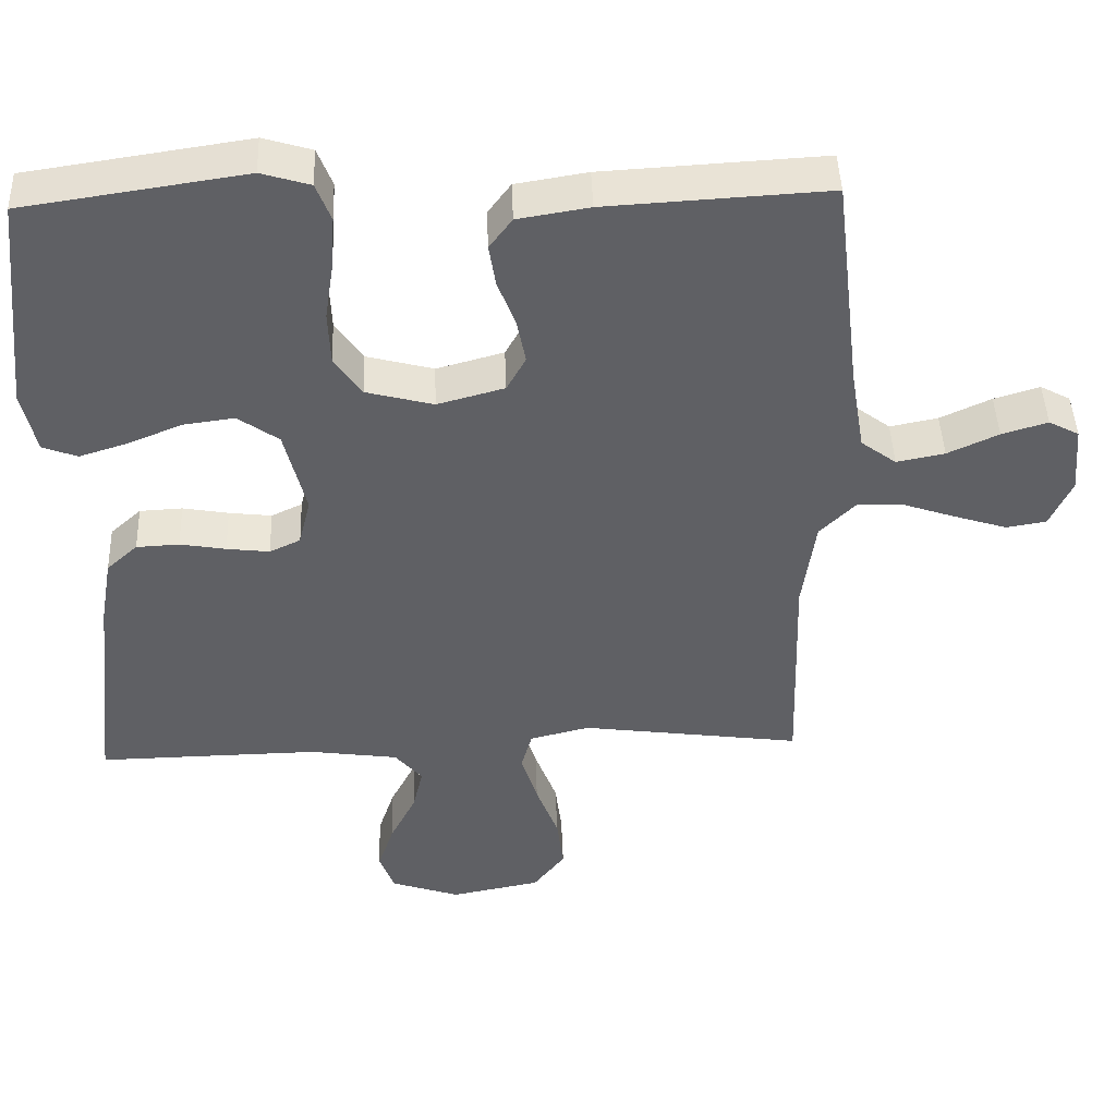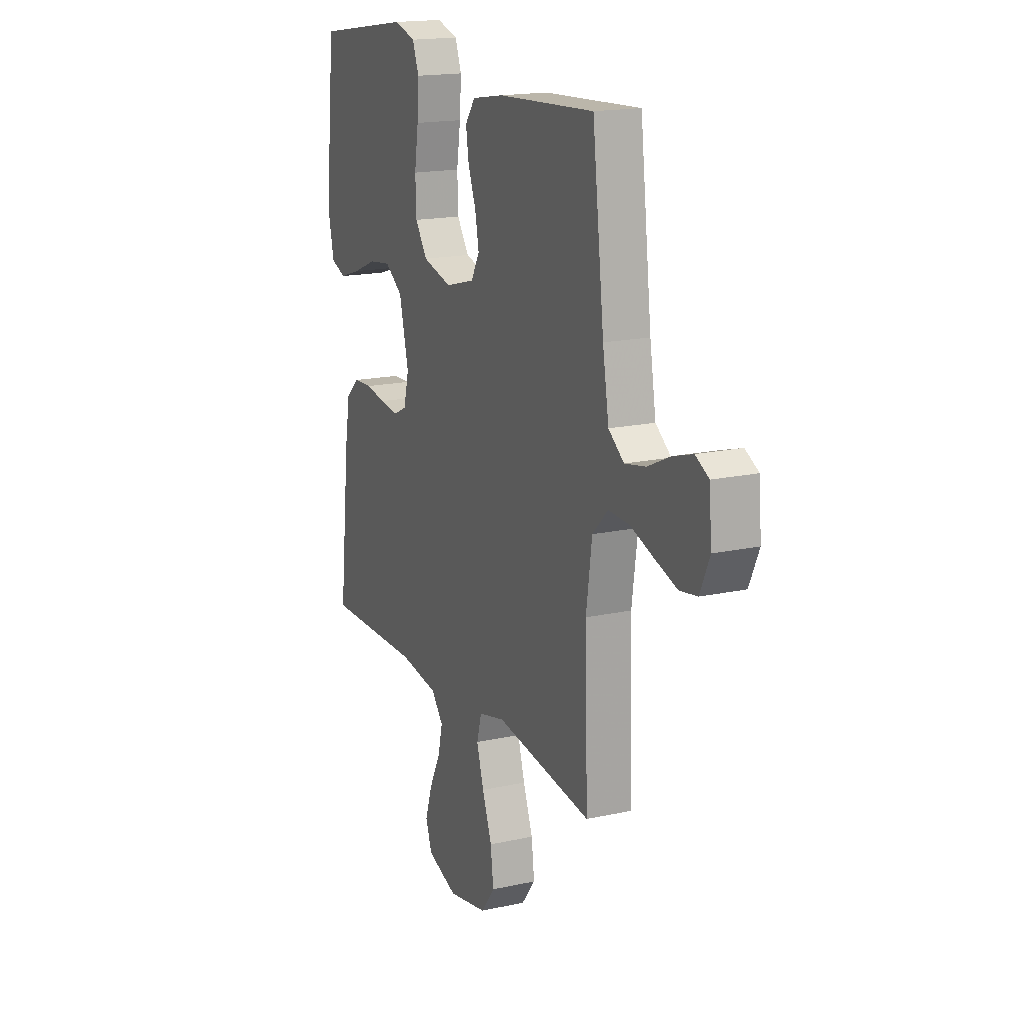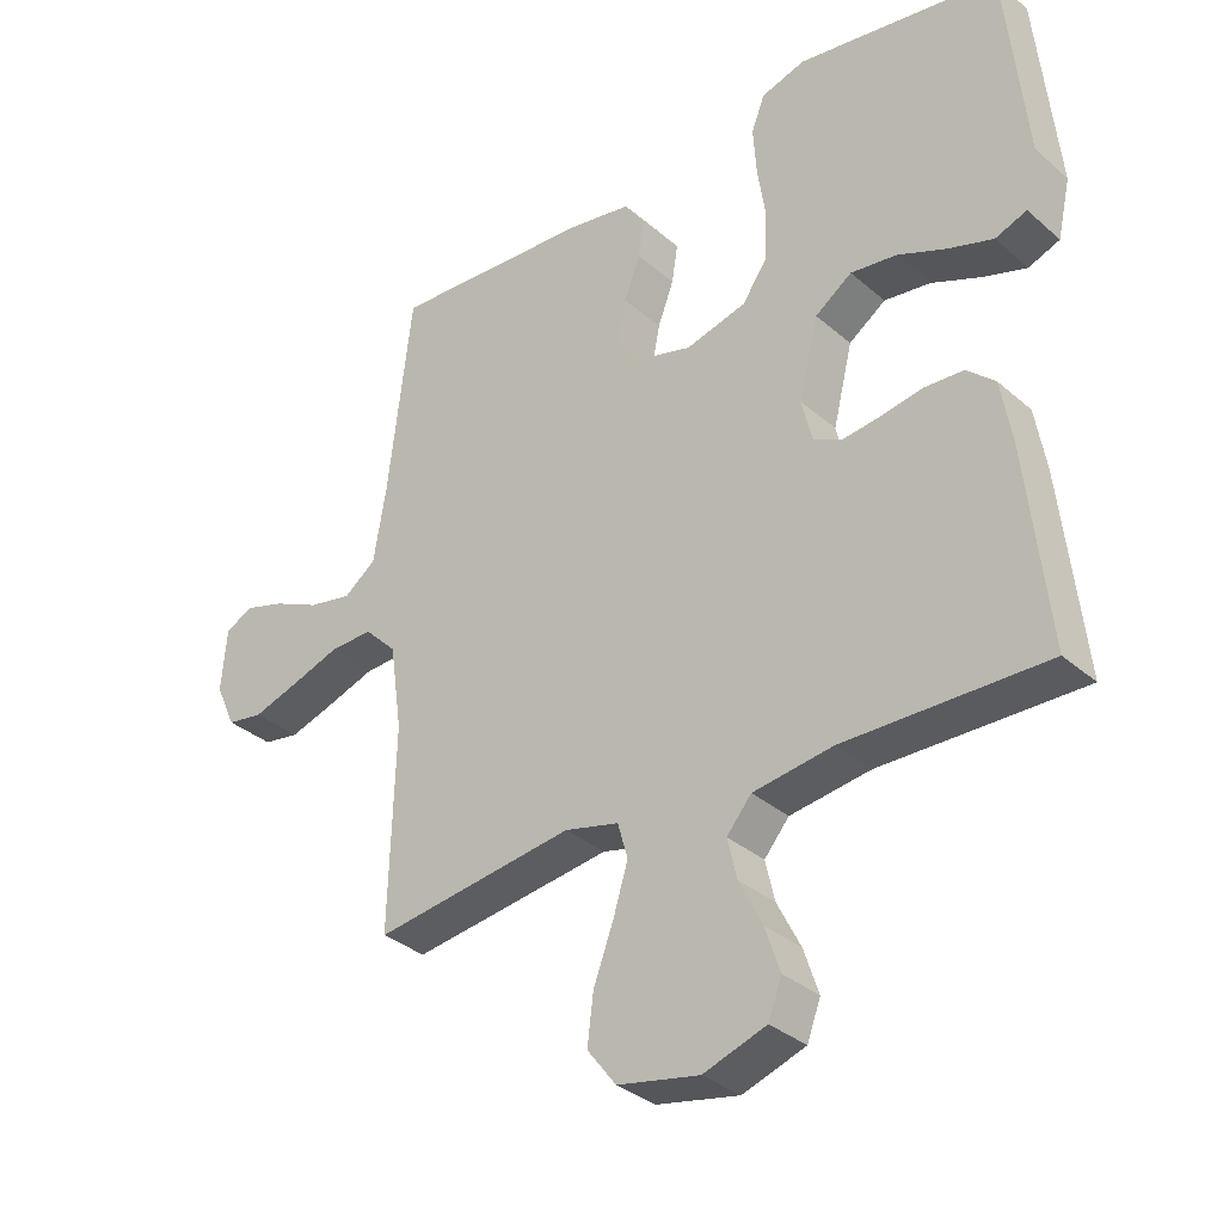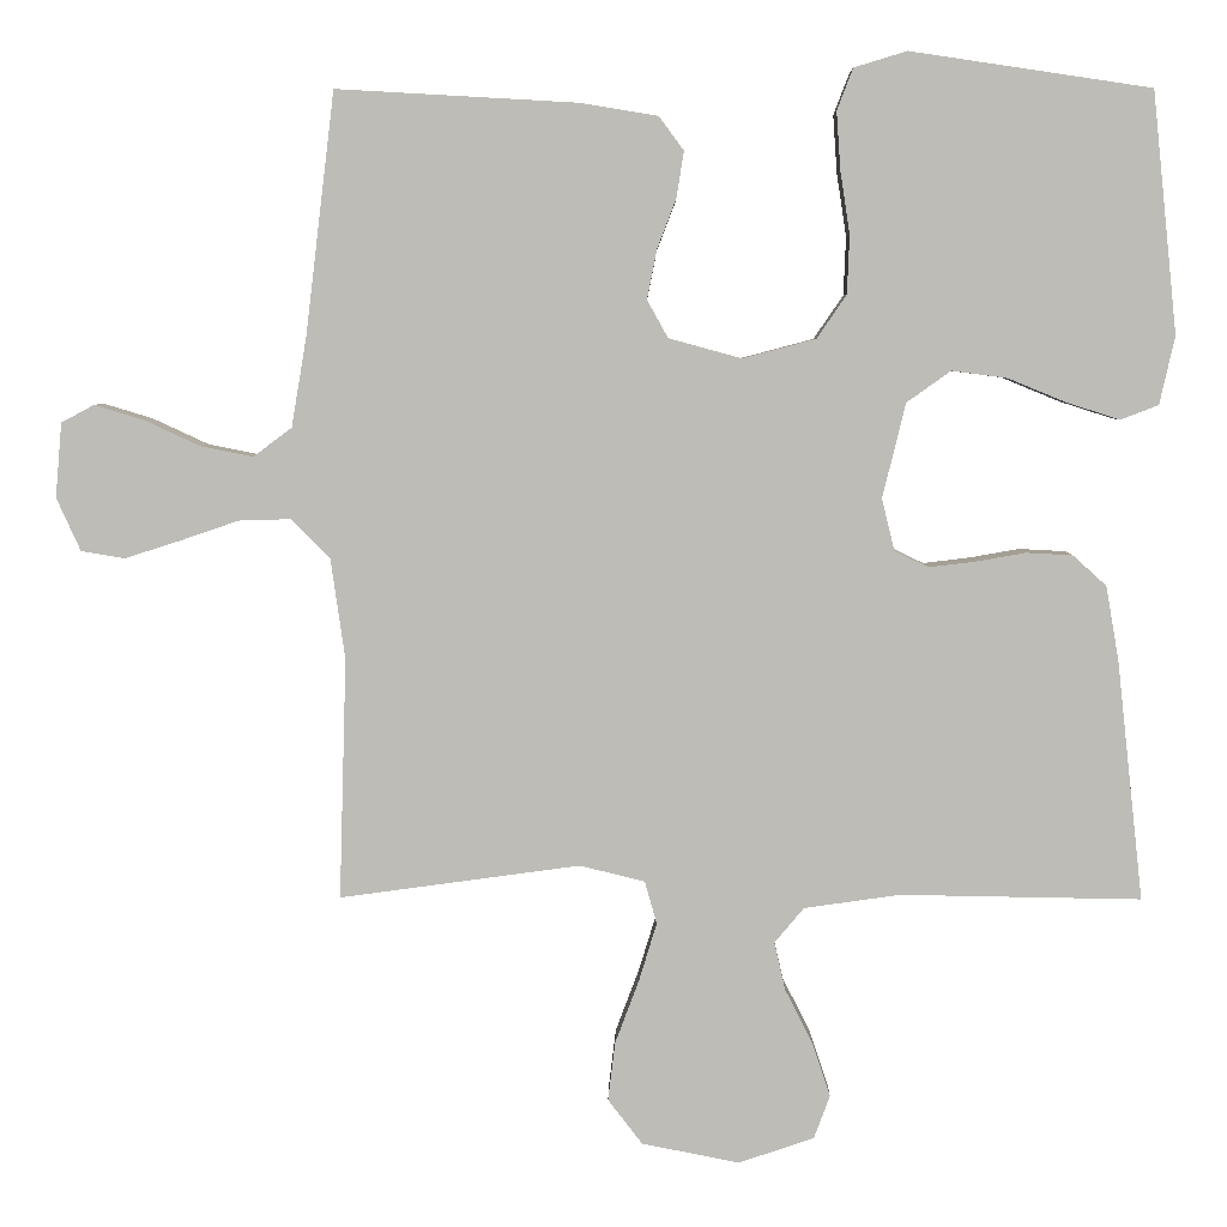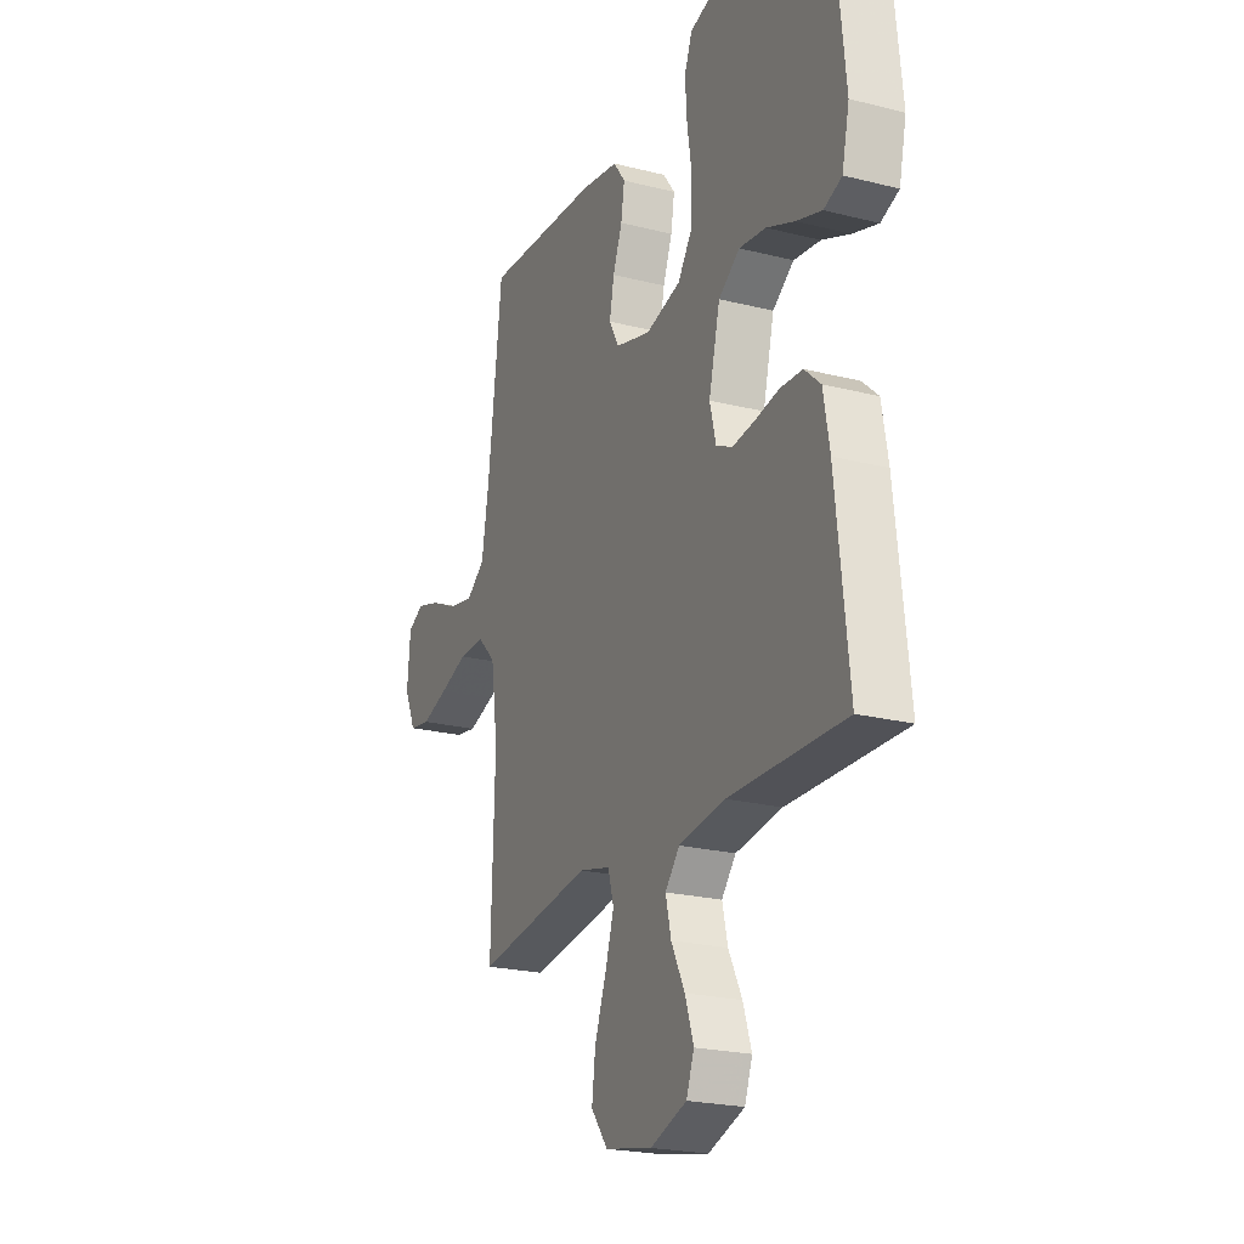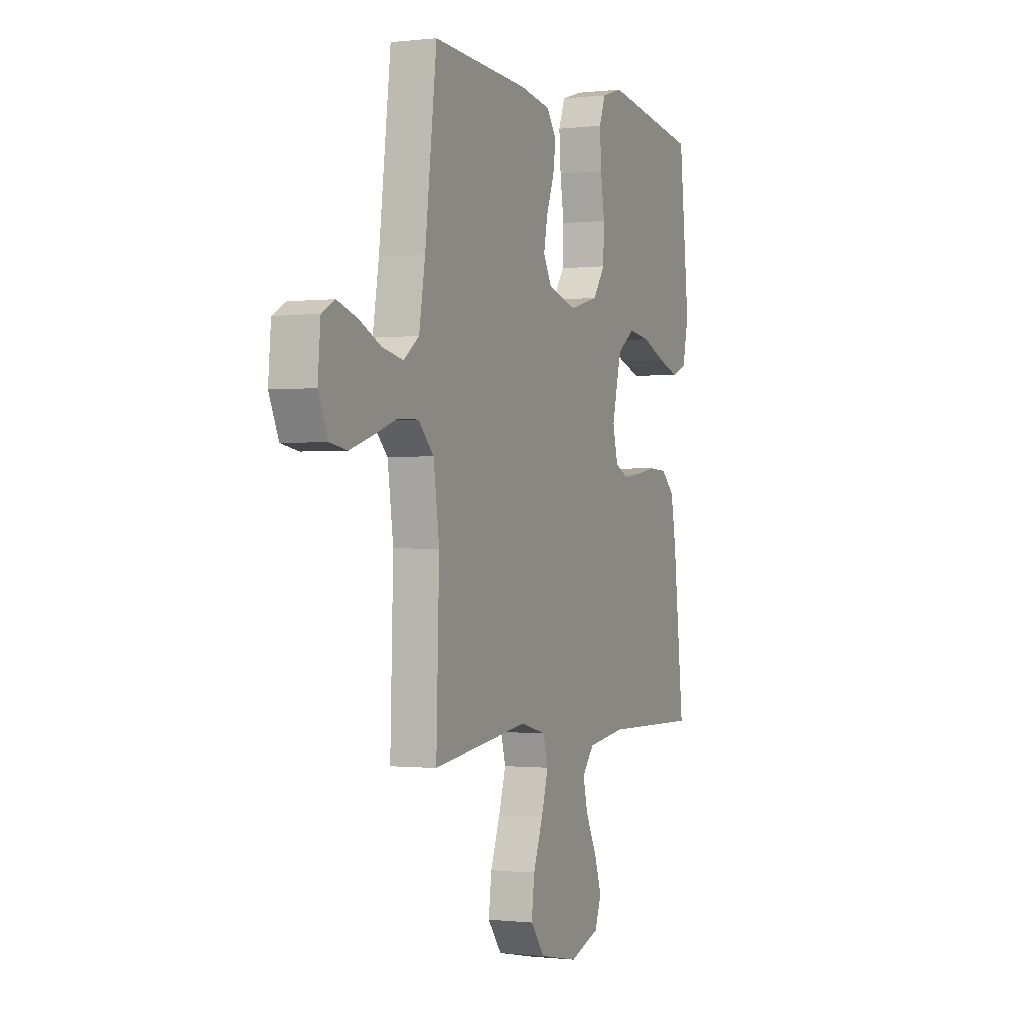
<metadata>
{"format":"obj","ext":"obj","renderer":"f3d","projection":"perspective","resolution":1024,"background":"white","views":[{"elev":44.8,"azim":177.9,"up":"+Z"},{"elev":17.2,"azim":-113.8,"up":"+Z"},{"elev":-33.3,"azim":40.4,"up":"+Z"},{"elev":5.2,"azim":0.7,"up":"+Z"},{"elev":-22.4,"azim":66.3,"up":"+Z"},{"elev":-0.7,"azim":-66.6,"up":"+Z"}]}
</metadata>
<code>
v 0.5 0.07 -0.5
v 0.2 0.07 -0.495
v 0.08 0.07 -0.512
v 0.043 0.07 -0.556
v 0.057 0.07 -0.616
v 0.092 0.07 -0.685
v 0.114 0.07 -0.751
v 0.094 0.07 -0.805
v 0 0.07 -0.837
v -0.122 0.07 -0.813
v -0.165 0.07 -0.757
v -0.156 0.07 -0.684
v -0.126 0.07 -0.604
v -0.104 0.07 -0.532
v -0.119 0.07 -0.479
v -0.2 0.07 -0.459
v -0.5 0.07 -0.5
v -0.491 0.07 -0.2
v -0.509 0.07 -0.074
v -0.557 0.07 -0.026
v -0.622 0.07 -0.028
v -0.695 0.07 -0.053
v -0.764 0.07 -0.075
v -0.818 0.07 -0.066
v -0.848 0.07 0
v -0.84 0.07 0.093
v -0.799 0.07 0.115
v -0.737 0.07 0.096
v -0.668 0.07 0.064
v -0.603 0.07 0.051
v -0.555 0.07 0.087
v -0.536 0.07 0.2
v -0.5 0.07 0.5
v -0.2 0.07 0.483
v -0.103 0.07 0.467
v -0.072 0.07 0.425
v -0.081 0.07 0.368
v -0.105 0.07 0.305
v -0.117 0.07 0.244
v -0.091 0.07 0.197
v 0 0.07 0.172
v 0.091 0.07 0.196
v 0.128 0.07 0.25
v 0.131 0.07 0.323
v 0.119 0.07 0.401
v 0.114 0.07 0.473
v 0.134 0.07 0.525
v 0.2 0.07 0.545
v 0.5 0.07 0.5
v 0.531 0.07 0.2
v 0.512 0.07 0.115
v 0.465 0.07 0.097
v 0.399 0.07 0.118
v 0.326 0.07 0.148
v 0.257 0.07 0.157
v 0.202 0.07 0.118
v 0.173 0.07 0
v 0.189 0.07 -0.065
v 0.231 0.07 -0.085
v 0.289 0.07 -0.078
v 0.351 0.07 -0.067
v 0.409 0.07 -0.07
v 0.451 0.07 -0.108
v 0.467 0.07 -0.2
v 0.5 0 -0.5
v 0.2 0 -0.495
v 0.08 0 -0.512
v 0.043 0 -0.556
v 0.057 0 -0.616
v 0.092 0 -0.685
v 0.114 0 -0.751
v 0.094 0 -0.805
v 0 0 -0.837
v -0.122 0 -0.813
v -0.165 0 -0.757
v -0.156 0 -0.684
v -0.126 0 -0.604
v -0.104 0 -0.532
v -0.119 0 -0.479
v -0.2 0 -0.459
v -0.5 0 -0.5
v -0.491 0 -0.2
v -0.509 0 -0.074
v -0.557 0 -0.026
v -0.622 0 -0.028
v -0.695 0 -0.053
v -0.764 0 -0.075
v -0.818 0 -0.066
v -0.848 0 0
v -0.84 0 0.093
v -0.799 0 0.115
v -0.737 0 0.096
v -0.668 0 0.064
v -0.603 0 0.051
v -0.555 0 0.087
v -0.536 0 0.2
v -0.5 0 0.5
v -0.2 0 0.483
v -0.103 0 0.467
v -0.072 0 0.425
v -0.081 0 0.368
v -0.105 0 0.305
v -0.117 0 0.244
v -0.091 0 0.197
v 0 0 0.172
v 0.091 0 0.196
v 0.128 0 0.25
v 0.131 0 0.323
v 0.119 0 0.401
v 0.114 0 0.473
v 0.134 0 0.525
v 0.2 0 0.545
v 0.5 0 0.5
v 0.531 0 0.2
v 0.512 0 0.115
v 0.465 0 0.097
v 0.399 0 0.118
v 0.326 0 0.148
v 0.257 0 0.157
v 0.202 0 0.118
v 0.173 0 0
v 0.189 0 -0.065
v 0.231 0 -0.085
v 0.289 0 -0.078
v 0.351 0 -0.067
v 0.409 0 -0.07
v 0.451 0 -0.108
v 0.467 0 -0.2
f 63 64 1 2
f 60 61 62 63
f 59 60 63 2
f 58 59 2 3
f 57 58 3 4
f 51 52 53 54
f 49 50 51 54
f 49 54 55
f 48 49 55 56
f 44 45 46 47
f 44 47 48 56
f 35 36 37 38
f 35 38 39
f 32 33 34 35
f 31 32 35 39
f 30 31 39 40
f 26 27 28 29
f 26 29 30
f 25 26 30
f 24 25 30
f 21 22 23 24
f 21 24 30 40
f 16 17 18
f 15 16 18 19
f 10 11 12 13
f 10 13 14
f 9 10 14
f 8 9 14 15
f 5 6 7 8
f 4 5 8 15
f 43 44 56 57
f 42 43 57 4
f 41 42 4 15
f 20 21 40 41
f 19 20 41
f 15 19 41
f 66 65 128 127
f 127 126 125 124
f 66 127 124 123
f 67 66 123 122
f 68 67 122 121
f 118 117 116 115
f 118 115 114 113
f 119 118 113
f 120 119 113 112
f 111 110 109 108
f 120 112 111 108
f 102 101 100 99
f 103 102 99
f 99 98 97 96
f 103 99 96 95
f 104 103 95 94
f 93 92 91 90
f 94 93 90
f 94 90 89
f 94 89 88
f 88 87 86 85
f 104 94 88 85
f 82 81 80
f 83 82 80 79
f 77 76 75 74
f 78 77 74
f 78 74 73
f 79 78 73 72
f 72 71 70 69
f 79 72 69 68
f 121 120 108 107
f 68 121 107 106
f 79 68 106 105
f 105 104 85 84
f 105 84 83
f 105 83 79
f 1 65 66 2
f 2 66 67 3
f 3 67 68 4
f 4 68 69 5
f 5 69 70 6
f 6 70 71 7
f 7 71 72 8
f 8 72 73 9
f 9 73 74 10
f 10 74 75 11
f 11 75 76 12
f 12 76 77 13
f 13 77 78 14
f 14 78 79 15
f 15 79 80 16
f 16 80 81 17
f 17 81 82 18
f 18 82 83 19
f 19 83 84 20
f 20 84 85 21
f 21 85 86 22
f 22 86 87 23
f 23 87 88 24
f 24 88 89 25
f 25 89 90 26
f 26 90 91 27
f 27 91 92 28
f 28 92 93 29
f 29 93 94 30
f 30 94 95 31
f 31 95 96 32
f 32 96 97 33
f 33 97 98 34
f 34 98 99 35
f 35 99 100 36
f 36 100 101 37
f 37 101 102 38
f 38 102 103 39
f 39 103 104 40
f 40 104 105 41
f 41 105 106 42
f 42 106 107 43
f 43 107 108 44
f 44 108 109 45
f 45 109 110 46
f 46 110 111 47
f 47 111 112 48
f 48 112 113 49
f 49 113 114 50
f 50 114 115 51
f 51 115 116 52
f 52 116 117 53
f 53 117 118 54
f 54 118 119 55
f 55 119 120 56
f 56 120 121 57
f 57 121 122 58
f 58 122 123 59
f 59 123 124 60
f 60 124 125 61
f 61 125 126 62
f 62 126 127 63
f 63 127 128 64
f 64 128 65 1

</code>
